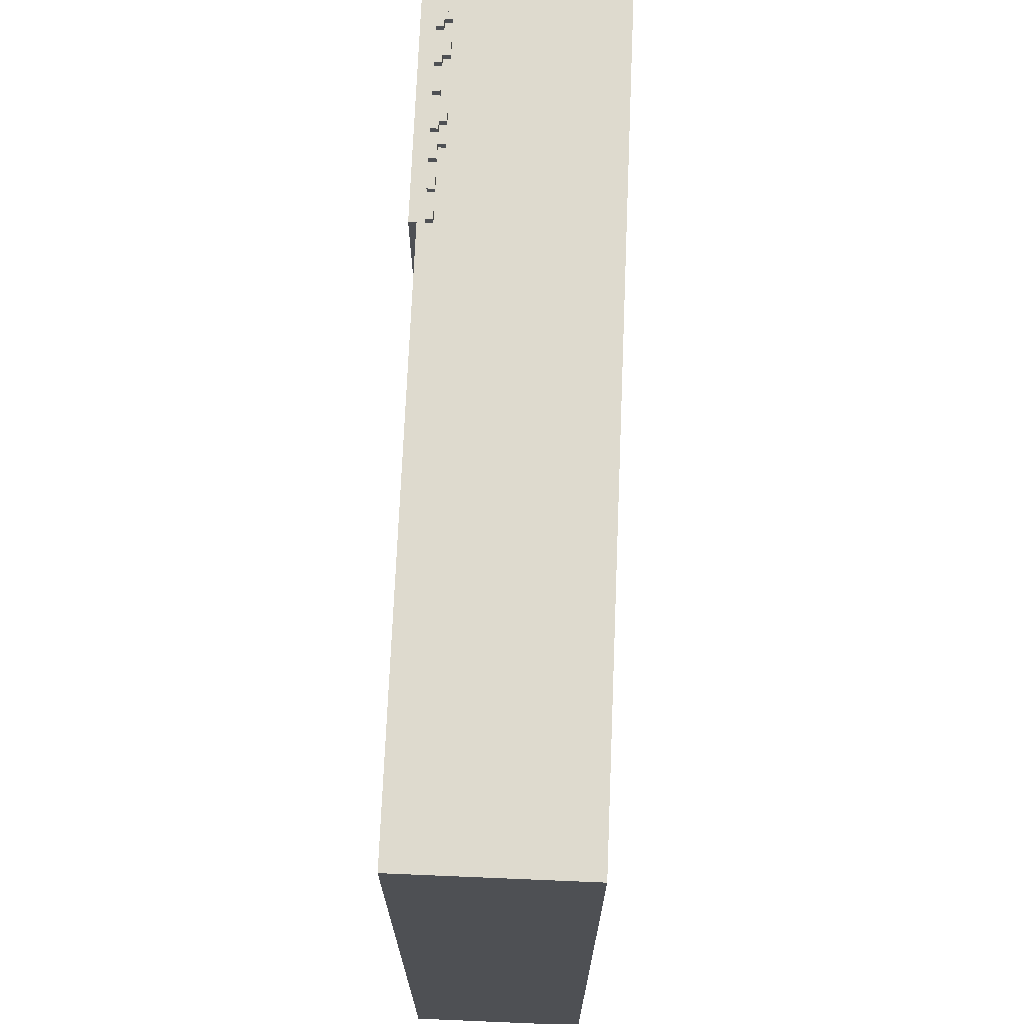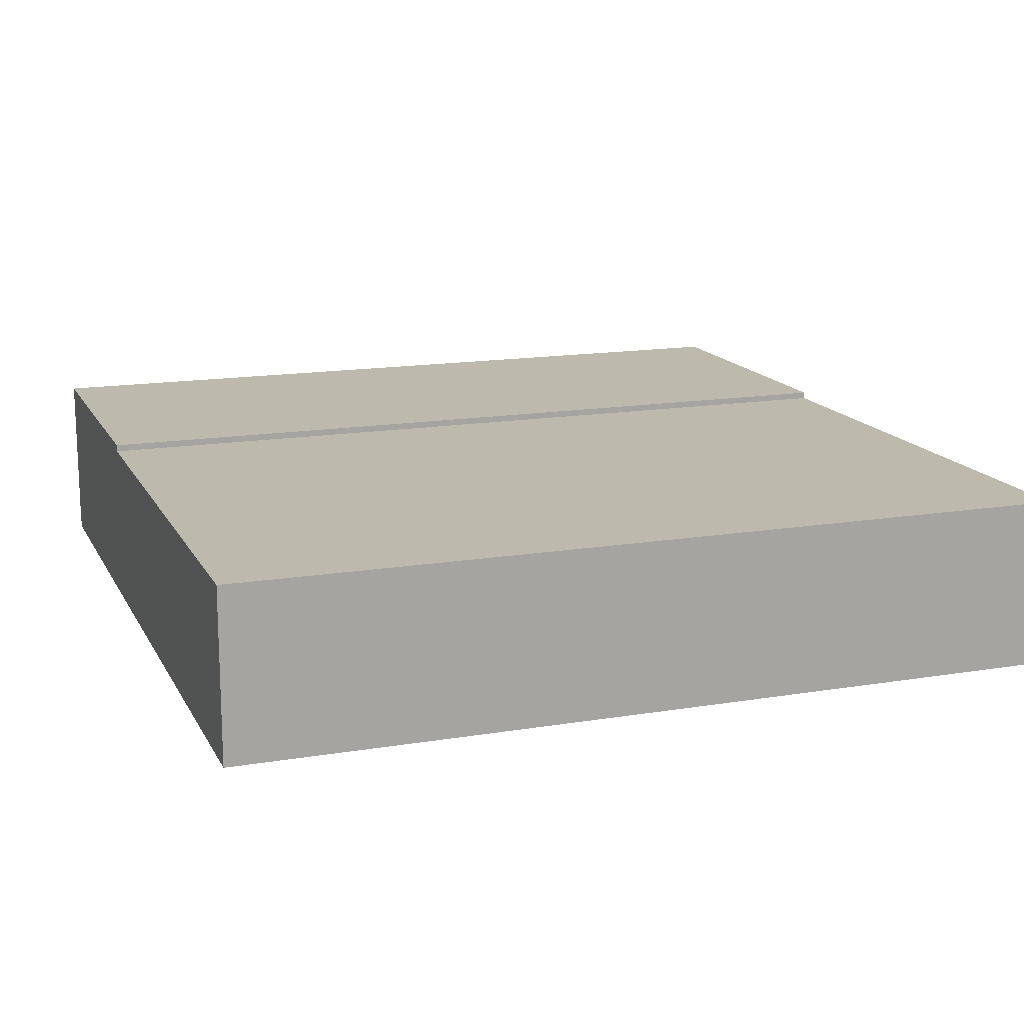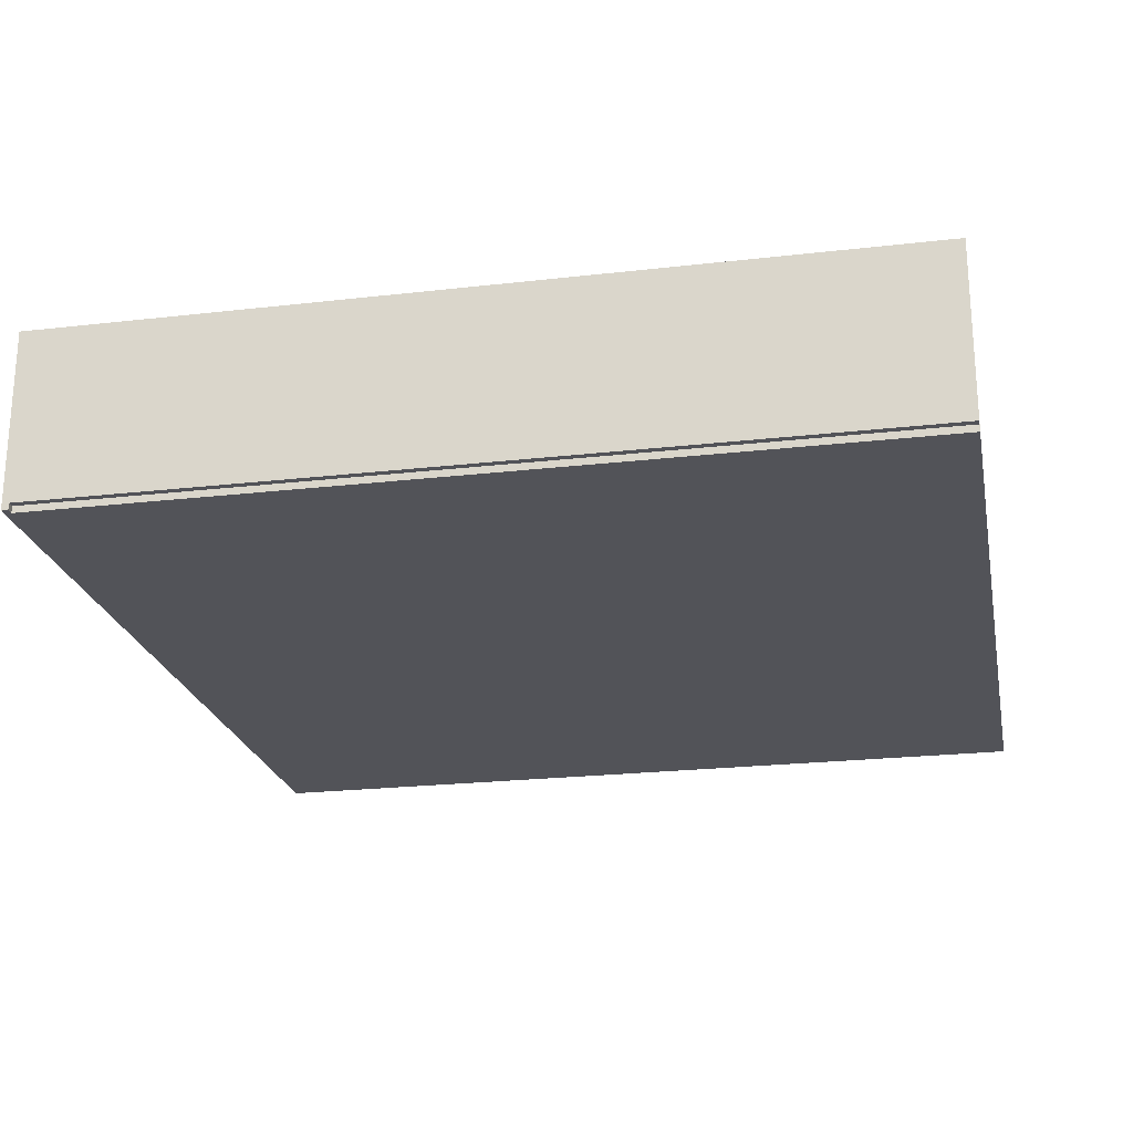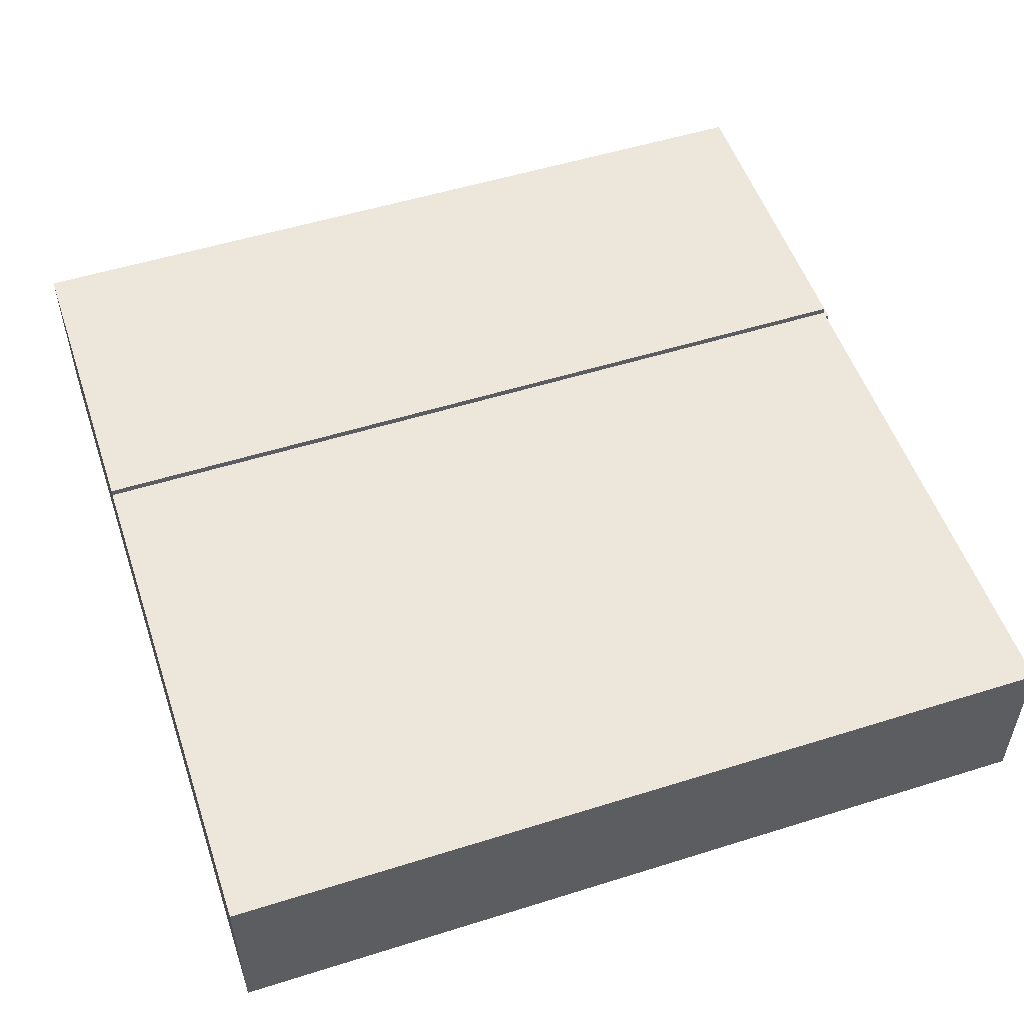
<metadata>
{"format":"obj","ext":"obj","renderer":"f3d","projection":"perspective","resolution":1024,"background":"white","views":[{"elev":71.2,"azim":-87.6,"up":"+Z"},{"elev":15.1,"azim":-109.6,"up":"+Y"},{"elev":-22.6,"azim":101.2,"up":"+Y"},{"elev":52.8,"azim":-108.6,"up":"+Y"}]}
</metadata>
<code>
o
v 11.4 0.1 -12.2
v 11.4 0.1 -12.1
v 11.4 0.2 -24.5
v 11.4 0.2 -12.2
v 11.4 2 -24.5
v 11.4 2 -12.1
v 11.4 2.7 -24.5
v 11.4 2.7 -12.1
v 11.3 0.1 -24.5
v 11.3 0.1 -12.2
v 11.3 0.2 -24.5
v 11.3 0.2 -12.2
v 9.4 2.3 -12.1
v 9.4 2.3 -12
v 9.4 2.5 -12.1
v 9.4 2.5 -12
v 9 2.3 -12.1
v 9 2.3 -12
v 9 2.5 -12.1
v 9 2.5 -12
v 8.5 2.4 -12.1
v 8.5 2.4 -12
v 8.5 2.5 -12.1
v 8.5 2.5 -12
v 8.1 2.3 -12.1
v 8.1 2.3 -12
v 8.1 2.5 -12.1
v 8.1 2.5 -12
v 7.7 2.3 -12.1
v 7.7 2.3 -12
v 7.7 2.5 -12.1
v 7.7 2.5 -12
v 7.2 2.4 -12.1
v 7.2 2.4 -12
v 7.2 2.5 -12.1
v 7.2 2.5 -12
v 6.8 2.4 -12.1
v 6.8 2.4 -12
v 6.8 2.5 -12.1
v 6.8 2.5 -12
v 0.7 2.4 -24.4
v 0.7 2.4 -24.3
v 0.7 2.4 -14.8
v 0.7 2.4 -12.3
v 0.7 2.5 -24.4
v 0.7 2.5 -24.3
v 0.7 2.5 -14.8
v 0.7 2.5 -12.3
v 9.3 2.3 -12.1
v 9.3 2.3 -12
v 9.3 2.4 -12.1
v 9.3 2.4 -12
v 9.2 2.4 -12.1
v 9.2 2.4 -12
v 9.2 2.5 -12.1
v 9.2 2.5 -12
v 8.8 2.3 -12.1
v 8.8 2.3 -12
v 8.8 2.4 -12.1
v 8.8 2.4 -12
v 8.7 2.4 -12.1
v 8.7 2.4 -12
v 8.7 2.5 -12.1
v 8.7 2.5 -12
v 8.3 2.4 -12.1
v 8.3 2.4 -12
v 8.3 2.5 -12.1
v 8.3 2.5 -12
v 7.9 2.3 -12.1
v 7.9 2.3 -12
v 7.9 2.4 -12.1
v 7.9 2.4 -12
v 7.8 2.4 -12.1
v 7.8 2.4 -12
v 7.8 2.5 -12.1
v 7.8 2.5 -12
v 7.6 2.3 -12.1
v 7.6 2.3 -12
v 7.6 2.4 -12.1
v 7.6 2.4 -12
v 7.4 2.4 -12.1
v 7.4 2.4 -12
v 7.4 2.5 -12.1
v 7.4 2.5 -12
v 7 2.4 -12.1
v 7 2.4 -12
v 7 2.5 -12.1
v 7 2.5 -12
v 6.6 2.4 -12.1
v 6.6 2.4 -12
v 6.6 2.5 -12.1
v 6.6 2.5 -12
v 6.6 2.6 -24.5
v 6.6 2.6 -12.1
v 6.6 2.7 -24.5
v 6.6 2.7 -12.1
v 0.8 2.4 -24.4
v 0.8 2.4 -24.3
v 0.8 2.4 -14.8
v 0.8 2.4 -12.3
v 0.8 2.5 -24.4
v 0.8 2.5 -24.3
v 0.8 2.5 -14.8
v 0.8 2.5 -12.3
v -1.2 0.1 -24.5
v -1.2 0.1 -12.1
v -1.2 1.1 -24.5
v -1.2 1.1 -12.1
v -1.2 2.1 -24.5
v -1.2 2.1 -12.1
v -1.2 2.3 -24.5
v -1.2 2.3 -12.1
v -1.2 2.5 -24.5
v -1.2 2.5 -12.1
v -1.2 2.6 -24.5
v -1.2 2.6 -12.1
v 11.4 0.2 -24.5
v 11.4 2 -24.5
v 11.4 2.7 -24.5
v 11.3 0.1 -24.5
v 11.3 0.2 -24.5
v 11.3 1.1 -24.5
v 6.6 2 -24.5
v 6.6 2.1 -24.5
v 6.6 2.3 -24.5
v 6.6 2.5 -24.5
v 6.6 2.6 -24.5
v 6.6 2.7 -24.5
v 3.7 2.5 -24.5
v 3.7 2.6 -24.5
v 3.4 2.5 -24.5
v 3.4 2.6 -24.5
v 0.5 2.3 -24.5
v 0.5 2.5 -24.5
v 0.5 2.6 -24.5
v 0.2 2.3 -24.5
v 0.2 2.5 -24.5
v 0.2 2.6 -24.5
v 0.1 2.2 -24.5
v 0.1 2.3 -24.5
v 0.1 2.5 -24.5
v 0.1 2.6 -24.5
v -0.2 2.2 -24.5
v -0.2 2.3 -24.5
v -0.2 2.5 -24.5
v -0.2 2.6 -24.5
v -1 0.1 -24.5
v -1 0.2 -24.5
v -1.2 0.1 -24.5
v -1.2 1.1 -24.5
v -1.2 2.1 -24.5
v -1.2 2.3 -24.5
v -1.2 2.5 -24.5
v -1.2 2.6 -24.5
v 0.8 2.4 -24.3
v 0.8 2.5 -24.3
v 0.7 2.4 -24.3
v 0.7 2.5 -24.3
v 0.8 2.4 -12.3
v 0.8 2.5 -12.3
v 0.7 2.4 -12.3
v 0.7 2.5 -12.3
v 11.4 0.1 -12.2
v 11.4 0.2 -12.2
v 11.3 0.1 -12.2
v 11.3 0.2 -12.2
v 0.8 2.4 -24.4
v 0.8 2.5 -24.4
v 0.7 2.4 -24.4
v 0.7 2.5 -24.4
v 0.8 2.4 -14.8
v 0.8 2.5 -14.8
v 0.7 2.4 -14.8
v 0.7 2.5 -14.8
v 11.4 0.1 -12.1
v 11.4 2 -12.1
v 11.4 2.7 -12.1
v 11.3 0.1 -12.1
v 11.3 1.1 -12.1
v 9.4 2.3 -12.1
v 9.4 2.5 -12.1
v 9.3 2.3 -12.1
v 9.3 2.4 -12.1
v 9.2 2.4 -12.1
v 9.2 2.5 -12.1
v 9 2.3 -12.1
v 9 2.5 -12.1
v 8.8 2.3 -12.1
v 8.8 2.4 -12.1
v 8.7 2.4 -12.1
v 8.7 2.5 -12.1
v 8.5 2.4 -12.1
v 8.5 2.5 -12.1
v 8.3 2.4 -12.1
v 8.3 2.5 -12.1
v 8.1 2.3 -12.1
v 8.1 2.5 -12.1
v 7.9 2.3 -12.1
v 7.9 2.4 -12.1
v 7.8 2.4 -12.1
v 7.8 2.5 -12.1
v 7.7 2.3 -12.1
v 7.7 2.5 -12.1
v 7.6 2.3 -12.1
v 7.6 2.4 -12.1
v 7.4 2.4 -12.1
v 7.4 2.5 -12.1
v 7.2 2.4 -12.1
v 7.2 2.5 -12.1
v 7 2.4 -12.1
v 7 2.5 -12.1
v 6.8 2.4 -12.1
v 6.8 2.5 -12.1
v 6.6 2 -12.1
v 6.6 2.1 -12.1
v 6.6 2.3 -12.1
v 6.6 2.4 -12.1
v 6.6 2.5 -12.1
v 6.6 2.6 -12.1
v 6.6 2.7 -12.1
v 3.7 2.5 -12.1
v 3.7 2.6 -12.1
v 3.4 2.5 -12.1
v 3.4 2.6 -12.1
v 0.5 2.3 -12.1
v 0.5 2.5 -12.1
v 0.5 2.6 -12.1
v 0.2 2.3 -12.1
v 0.2 2.5 -12.1
v 0.2 2.6 -12.1
v 0.1 2.2 -12.1
v 0.1 2.3 -12.1
v 0.1 2.5 -12.1
v 0.1 2.6 -12.1
v -0.2 2.2 -12.1
v -0.2 2.3 -12.1
v -0.2 2.5 -12.1
v -0.2 2.6 -12.1
v -1.2 0.1 -12.1
v -1.2 1.1 -12.1
v -1.2 2.1 -12.1
v -1.2 2.3 -12.1
v -1.2 2.5 -12.1
v -1.2 2.6 -12.1
v 9.4 2.3 -12
v 9.4 2.5 -12
v 9.3 2.3 -12
v 9.3 2.4 -12
v 9.2 2.4 -12
v 9.2 2.5 -12
v 9 2.3 -12
v 9 2.5 -12
v 8.8 2.3 -12
v 8.8 2.4 -12
v 8.7 2.4 -12
v 8.7 2.5 -12
v 8.5 2.4 -12
v 8.5 2.5 -12
v 8.3 2.4 -12
v 8.3 2.5 -12
v 8.1 2.3 -12
v 8.1 2.5 -12
v 7.9 2.3 -12
v 7.9 2.4 -12
v 7.8 2.4 -12
v 7.8 2.5 -12
v 7.7 2.3 -12
v 7.7 2.5 -12
v 7.6 2.3 -12
v 7.6 2.4 -12
v 7.4 2.4 -12
v 7.4 2.5 -12
v 7.2 2.4 -12
v 7.2 2.5 -12
v 7 2.4 -12
v 7 2.5 -12
v 6.8 2.4 -12
v 6.8 2.5 -12
v 6.6 2.4 -12
v 6.6 2.5 -12
v 11.3 0.1 -24.5
v -1 0.1 -24.5
v -1.2 0.1 -24.5
v 11.4 0.1 -12.2
v 11.3 0.1 -12.2
v -1 0.1 -12.2
v 11.4 0.1 -12.1
v 11.3 0.1 -12.1
v -1.2 0.1 -12.1
v 11.4 0.2 -24.5
v 11.3 0.2 -24.5
v 11.4 0.2 -12.2
v 11.3 0.2 -12.2
v 9.4 2.3 -12.1
v 9.3 2.3 -12.1
v 9 2.3 -12.1
v 8.8 2.3 -12.1
v 8.1 2.3 -12.1
v 7.9 2.3 -12.1
v 7.7 2.3 -12.1
v 7.6 2.3 -12.1
v 9.4 2.3 -12
v 9.3 2.3 -12
v 9 2.3 -12
v 8.8 2.3 -12
v 8.1 2.3 -12
v 7.9 2.3 -12
v 7.7 2.3 -12
v 7.6 2.3 -12
v 9.3 2.4 -12.1
v 9.2 2.4 -12.1
v 8.8 2.4 -12.1
v 8.7 2.4 -12.1
v 8.5 2.4 -12.1
v 8.3 2.4 -12.1
v 7.9 2.4 -12.1
v 7.8 2.4 -12.1
v 7.6 2.4 -12.1
v 7.4 2.4 -12.1
v 7.2 2.4 -12.1
v 7 2.4 -12.1
v 6.8 2.4 -12.1
v 6.6 2.4 -12.1
v 9.3 2.4 -12
v 9.2 2.4 -12
v 8.8 2.4 -12
v 8.7 2.4 -12
v 8.5 2.4 -12
v 8.3 2.4 -12
v 7.9 2.4 -12
v 7.8 2.4 -12
v 7.6 2.4 -12
v 7.4 2.4 -12
v 7.2 2.4 -12
v 7 2.4 -12
v 6.8 2.4 -12
v 6.6 2.4 -12
v 0.8 2.5 -24.4
v 0.7 2.5 -24.4
v 0.8 2.5 -24.3
v 0.7 2.5 -24.3
v 0.8 2.5 -14.8
v 0.7 2.5 -14.8
v 0.8 2.5 -12.3
v 0.7 2.5 -12.3
v 0.8 2.4 -24.4
v 0.7 2.4 -24.4
v 0.8 2.4 -24.3
v 0.7 2.4 -24.3
v 0.8 2.4 -14.8
v 0.7 2.4 -14.8
v 0.8 2.4 -12.3
v 0.7 2.4 -12.3
v 9.4 2.5 -12.1
v 9.2 2.5 -12.1
v 9 2.5 -12.1
v 8.7 2.5 -12.1
v 8.5 2.5 -12.1
v 8.3 2.5 -12.1
v 8.1 2.5 -12.1
v 7.8 2.5 -12.1
v 7.7 2.5 -12.1
v 7.4 2.5 -12.1
v 7.2 2.5 -12.1
v 7 2.5 -12.1
v 6.8 2.5 -12.1
v 6.6 2.5 -12.1
v 9.4 2.5 -12
v 9.2 2.5 -12
v 9 2.5 -12
v 8.7 2.5 -12
v 8.5 2.5 -12
v 8.3 2.5 -12
v 8.1 2.5 -12
v 7.8 2.5 -12
v 7.7 2.5 -12
v 7.4 2.5 -12
v 7.2 2.5 -12
v 7 2.5 -12
v 6.8 2.5 -12
v 6.6 2.5 -12
v 6.6 2.6 -24.5
v 3.7 2.6 -24.5
v 3.4 2.6 -24.5
v 0.5 2.6 -24.5
v 0.2 2.6 -24.5
v 0.1 2.6 -24.5
v -0.2 2.6 -24.5
v -1.2 2.6 -24.5
v 3.7 2.6 -22.6
v 3.4 2.6 -22.6
v 3.7 2.6 -21.6
v 3.4 2.6 -21.6
v 3.7 2.6 -19.6
v 3.4 2.6 -19.6
v 3.7 2.6 -18.6
v 3.4 2.6 -18.6
v 3.7 2.6 -16.6
v 3.4 2.6 -16.6
v 3.7 2.6 -15.6
v 3.4 2.6 -15.6
v 3.7 2.6 -13.6
v 3.4 2.6 -13.6
v 3.7 2.6 -12.6
v 3.4 2.6 -12.6
v 6.6 2.6 -12.1
v 3.7 2.6 -12.1
v 3.4 2.6 -12.1
v 0.5 2.6 -12.1
v 0.2 2.6 -12.1
v 0.1 2.6 -12.1
v -0.2 2.6 -12.1
v -1.2 2.6 -12.1
v 11.4 2.7 -24.5
v 6.6 2.7 -24.5
v 11.4 2.7 -12.1
v 6.6 2.7 -12.1
f 4 2 1
f 5 4 3
f 6 2 4
f 6 4 5
f 7 6 5
f 8 6 7
f 11 10 9
f 12 10 11
f 15 14 13
f 16 14 15
f 19 18 17
f 20 18 19
f 23 22 21
f 24 22 23
f 27 26 25
f 28 26 27
f 31 30 29
f 32 30 31
f 35 34 33
f 36 34 35
f 39 38 37
f 40 38 39
f 45 42 41
f 46 42 45
f 47 44 43
f 48 44 47
f 49 50 51
f 51 50 52
f 53 54 55
f 55 54 56
f 57 58 59
f 59 58 60
f 61 62 63
f 63 62 64
f 65 66 67
f 67 66 68
f 69 70 71
f 71 70 72
f 73 74 75
f 75 74 76
f 77 78 79
f 79 78 80
f 81 82 83
f 83 82 84
f 85 86 87
f 87 86 88
f 89 90 91
f 91 90 92
f 93 94 95
f 95 94 96
f 97 98 101
f 101 98 102
f 99 100 103
f 103 100 104
f 105 106 107
f 107 106 108
f 107 108 109
f 109 108 110
f 109 110 111
f 111 110 112
f 111 112 113
f 113 112 114
f 113 114 115
f 115 114 116
f 121 118 117
f 122 118 121
f 123 119 118
f 123 118 122
f 124 119 123
f 125 119 124
f 126 119 125
f 127 119 126
f 128 119 127
f 129 126 125
f 129 127 126
f 130 127 129
f 131 129 125
f 131 130 129
f 132 130 131
f 133 125 124
f 133 131 125
f 134 132 131
f 134 131 133
f 135 132 134
f 136 133 124
f 136 134 133
f 136 135 134
f 137 135 136
f 138 135 137
f 139 136 124
f 140 137 136
f 140 136 139
f 141 138 137
f 141 137 140
f 142 138 141
f 143 139 124
f 143 140 139
f 143 142 141
f 143 141 140
f 144 142 143
f 145 142 144
f 146 142 145
f 147 121 120
f 148 122 121
f 148 121 147
f 149 148 147
f 150 123 122
f 150 148 149
f 150 124 123
f 150 122 148
f 151 143 124
f 151 124 150
f 151 144 143
f 152 145 144
f 152 144 151
f 153 146 145
f 153 145 152
f 154 146 153
f 157 156 155
f 158 156 157
f 161 160 159
f 162 160 161
f 165 164 163
f 166 164 165
f 167 168 169
f 169 168 170
f 171 172 173
f 173 172 174
f 175 176 178
f 178 176 179
f 176 177 180
f 180 177 181
f 176 180 182
f 182 183 184
f 181 177 185
f 182 184 186
f 184 185 186
f 176 182 186
f 185 177 187
f 186 185 187
f 176 186 188
f 188 189 190
f 187 177 191
f 188 190 192
f 190 191 192
f 191 177 193
f 192 191 193
f 188 192 194
f 193 177 195
f 188 194 196
f 194 195 196
f 176 188 196
f 195 177 197
f 196 195 197
f 176 196 198
f 198 199 200
f 197 177 201
f 198 200 202
f 200 201 202
f 176 198 202
f 201 177 203
f 202 201 203
f 176 202 204
f 204 205 206
f 203 177 207
f 204 206 208
f 206 207 208
f 207 177 209
f 208 207 209
f 204 208 210
f 209 177 211
f 204 210 212
f 210 211 212
f 211 177 213
f 212 211 213
f 179 176 214
f 204 212 214
f 176 204 214
f 214 212 215
f 215 212 216
f 216 212 217
f 213 177 218
f 218 177 219
f 219 177 220
f 216 217 221
f 217 218 221
f 218 219 221
f 221 219 222
f 216 221 223
f 221 222 223
f 223 222 224
f 215 216 225
f 216 223 225
f 223 224 226
f 225 223 226
f 226 224 227
f 215 225 228
f 225 226 228
f 226 227 228
f 228 227 229
f 229 227 230
f 215 228 231
f 228 229 232
f 231 228 232
f 229 230 233
f 232 229 233
f 233 230 234
f 215 231 235
f 231 232 235
f 233 234 235
f 232 233 235
f 235 234 236
f 236 234 237
f 237 234 238
f 178 179 239
f 179 214 240
f 239 179 240
f 214 215 240
f 215 235 241
f 240 215 241
f 235 236 241
f 236 237 242
f 241 236 242
f 237 238 243
f 242 237 243
f 243 238 244
f 245 246 247
f 247 246 248
f 248 246 249
f 249 246 250
f 251 252 253
f 253 252 254
f 254 252 255
f 255 252 256
f 257 258 259
f 259 258 260
f 261 262 263
f 263 262 264
f 264 262 265
f 265 262 266
f 267 268 269
f 269 268 270
f 270 268 271
f 271 268 272
f 273 274 275
f 275 274 276
f 277 278 279
f 279 278 280
f 285 282 281
f 286 283 282
f 286 282 285
f 287 285 284
f 288 286 285
f 288 285 287
f 289 283 286
f 289 286 288
f 292 291 290
f 293 291 292
f 302 295 294
f 303 295 302
f 304 297 296
f 305 297 304
f 306 299 298
f 307 299 306
f 308 301 300
f 309 301 308
f 324 311 310
f 325 311 324
f 326 313 312
f 327 313 326
f 328 315 314
f 329 315 328
f 330 317 316
f 331 317 330
f 332 319 318
f 333 319 332
f 334 321 320
f 335 321 334
f 336 323 322
f 337 323 336
f 340 339 338
f 341 339 340
f 344 343 342
f 345 343 344
f 346 347 348
f 348 347 349
f 350 351 352
f 352 351 353
f 354 355 368
f 368 355 369
f 356 357 370
f 370 357 371
f 358 359 372
f 372 359 373
f 360 361 374
f 374 361 375
f 362 363 376
f 376 363 377
f 364 365 378
f 378 365 379
f 366 367 380
f 380 367 381
f 382 383 390
f 383 384 390
f 384 385 391
f 390 384 391
f 382 390 392
f 390 391 392
f 391 385 393
f 392 391 393
f 382 392 394
f 392 393 394
f 393 385 395
f 394 393 395
f 382 394 396
f 394 395 396
f 395 385 397
f 396 395 397
f 382 396 398
f 396 397 398
f 397 385 399
f 398 397 399
f 382 398 400
f 398 399 400
f 399 385 401
f 400 399 401
f 382 400 402
f 400 401 402
f 401 385 403
f 402 401 403
f 382 402 404
f 402 403 404
f 403 385 405
f 404 403 405
f 382 404 406
f 404 405 407
f 406 404 407
f 405 385 408
f 407 405 408
f 385 386 409
f 408 385 409
f 386 387 410
f 409 386 410
f 387 388 411
f 410 387 411
f 388 389 412
f 411 388 412
f 412 389 413
f 414 415 416
f 416 415 417

</code>
